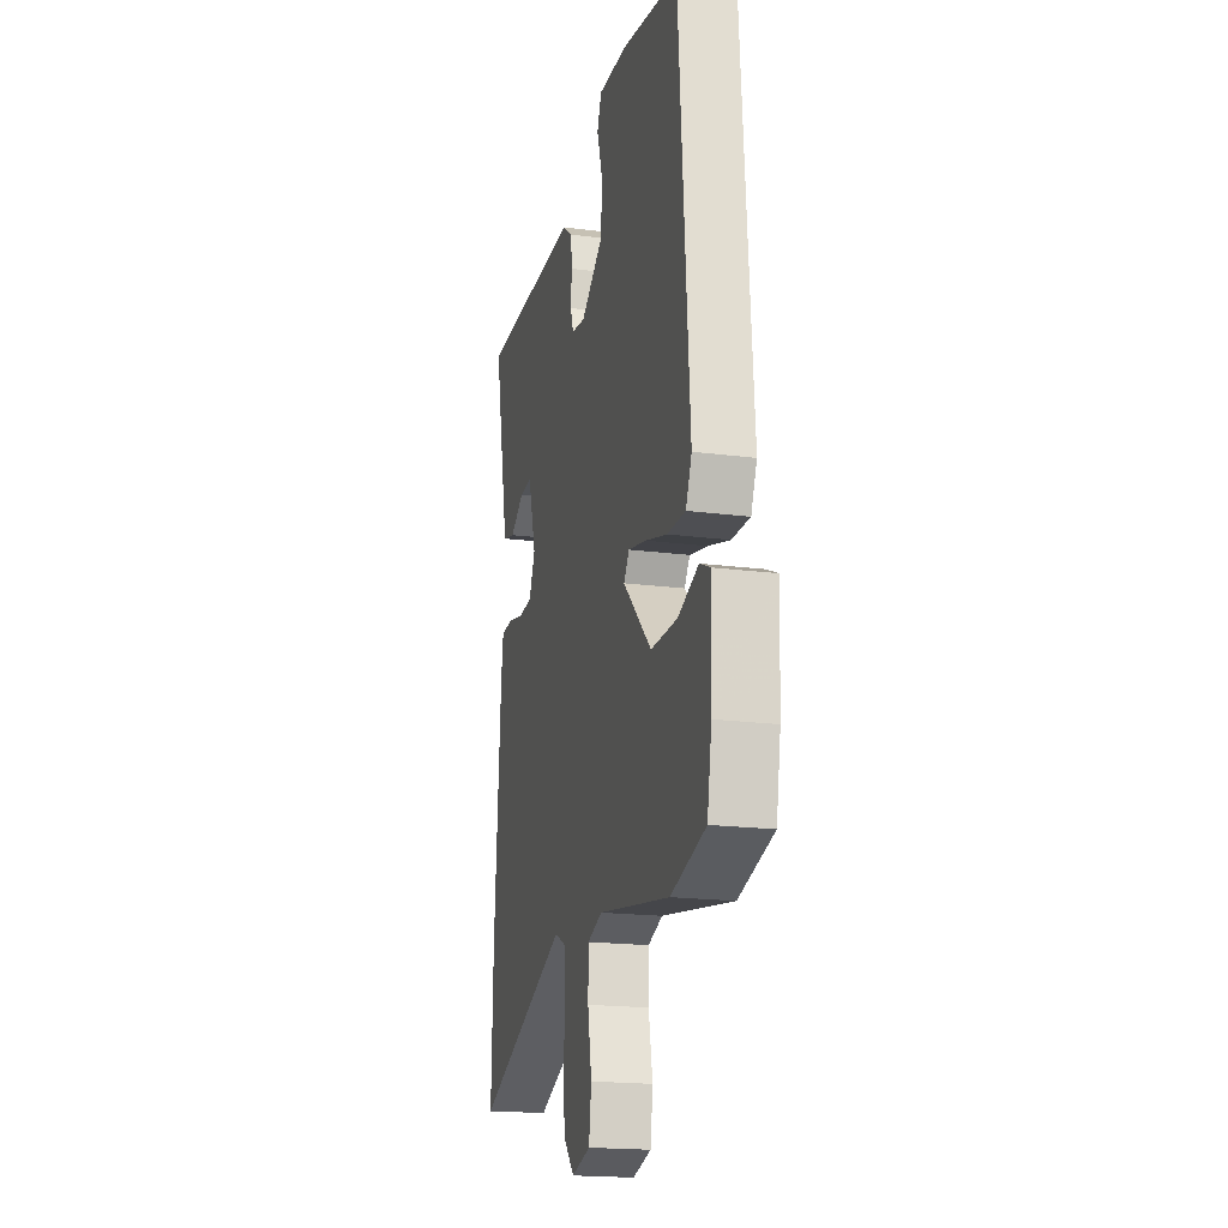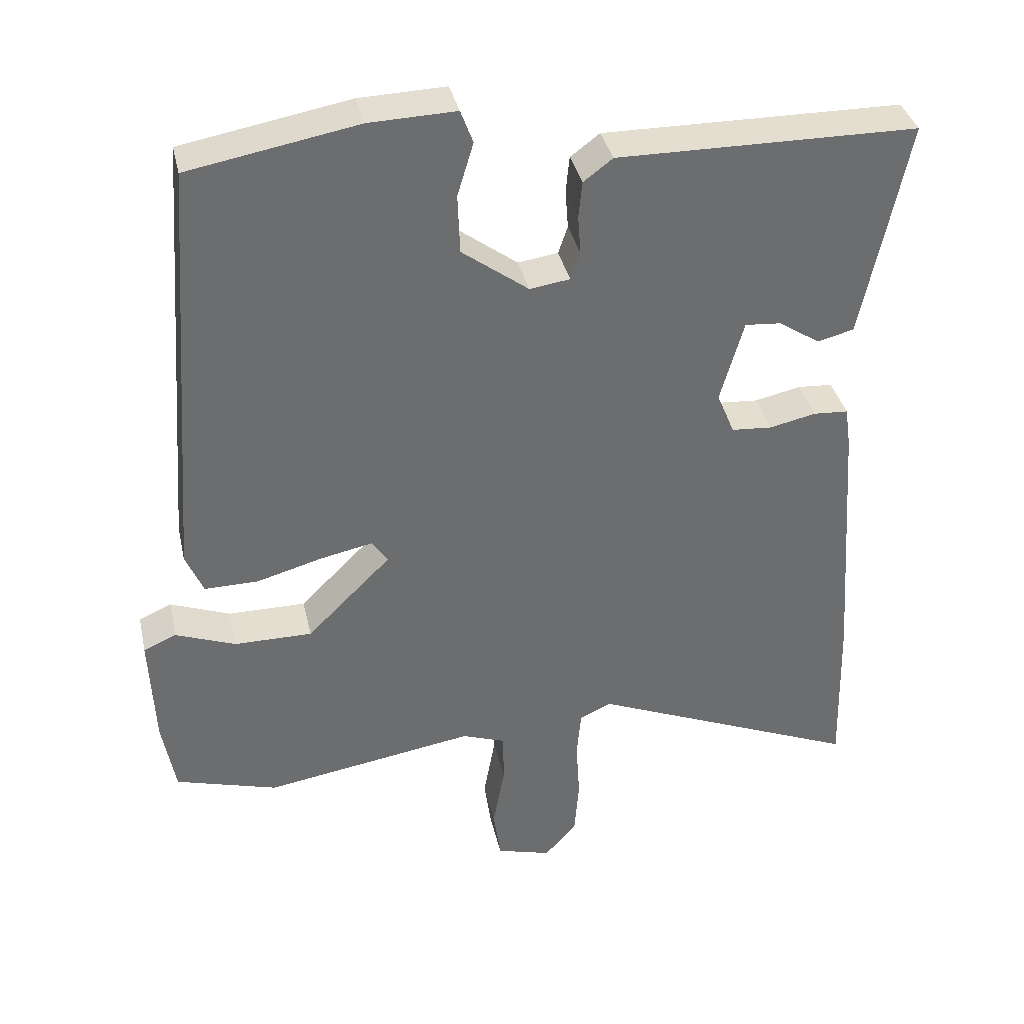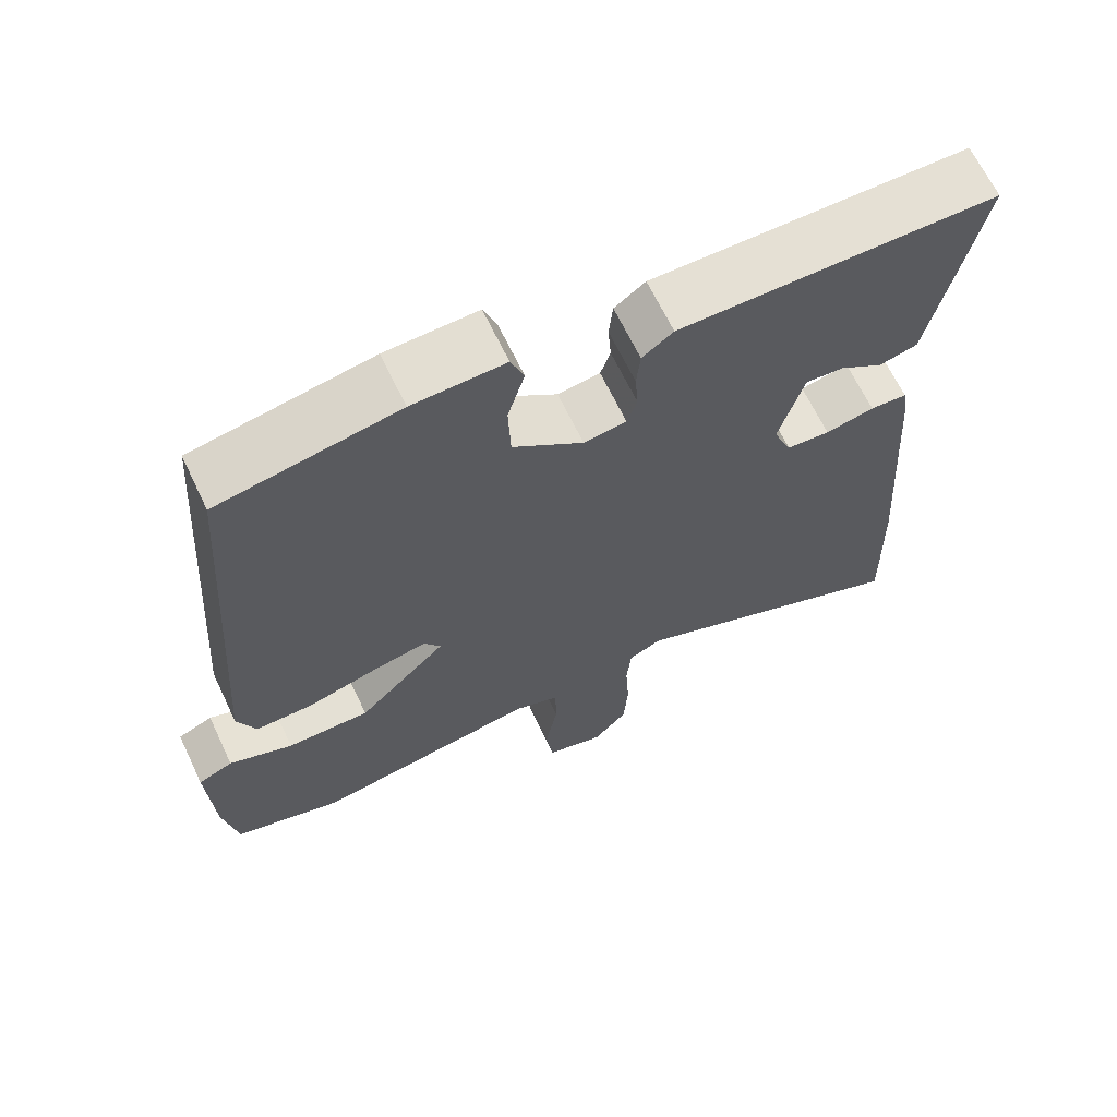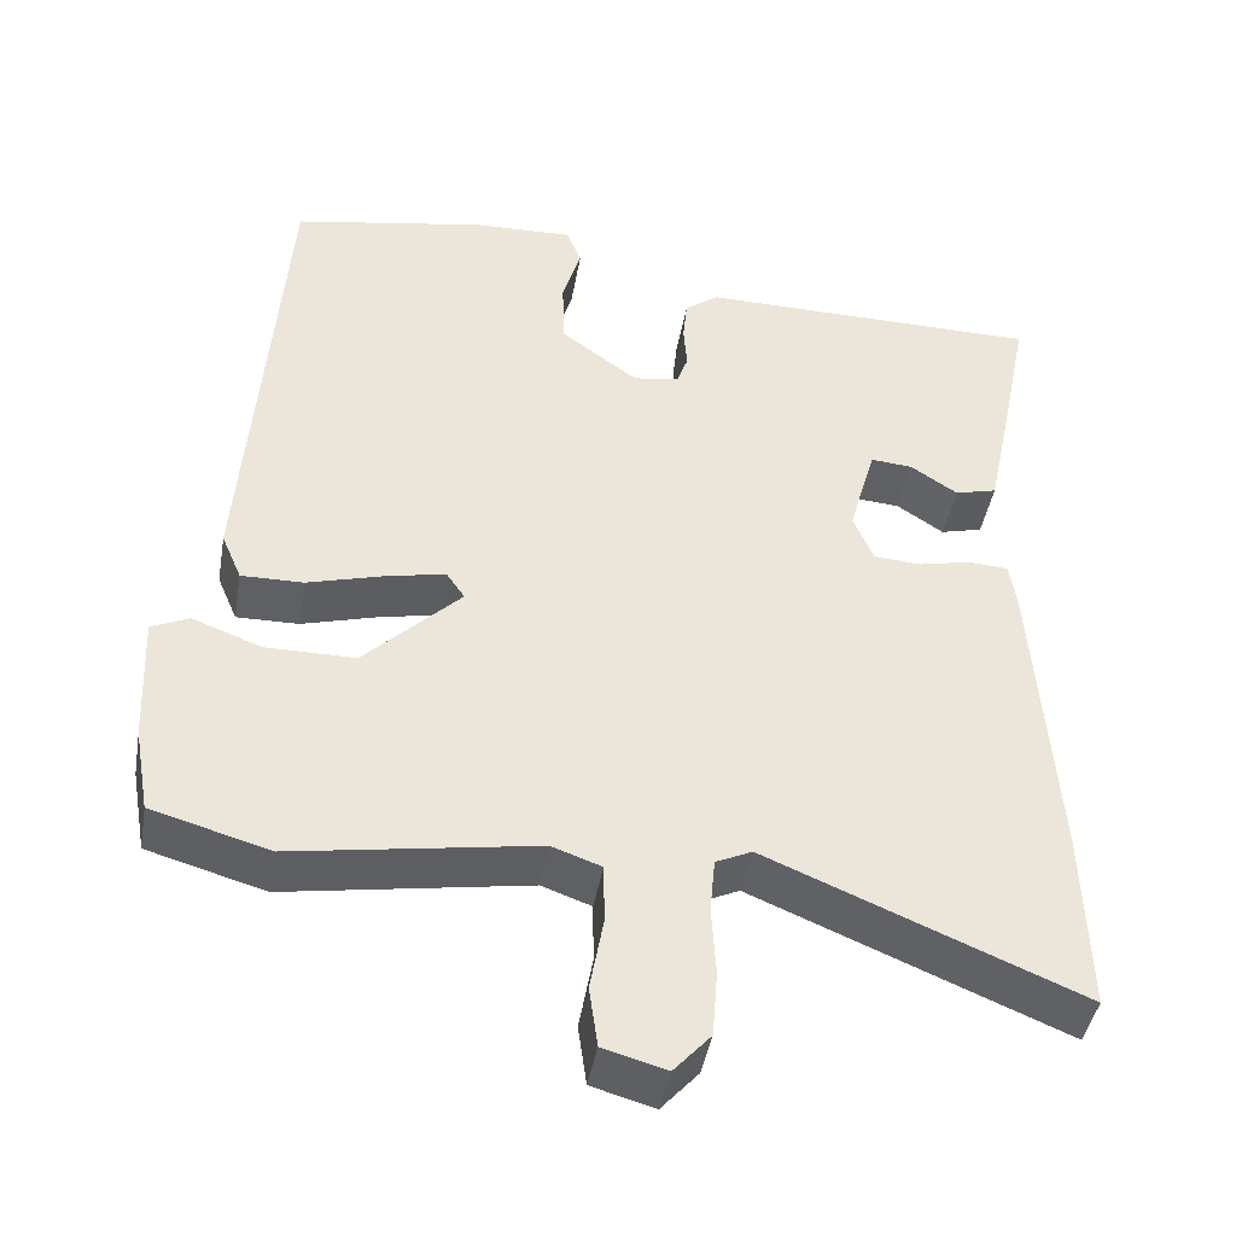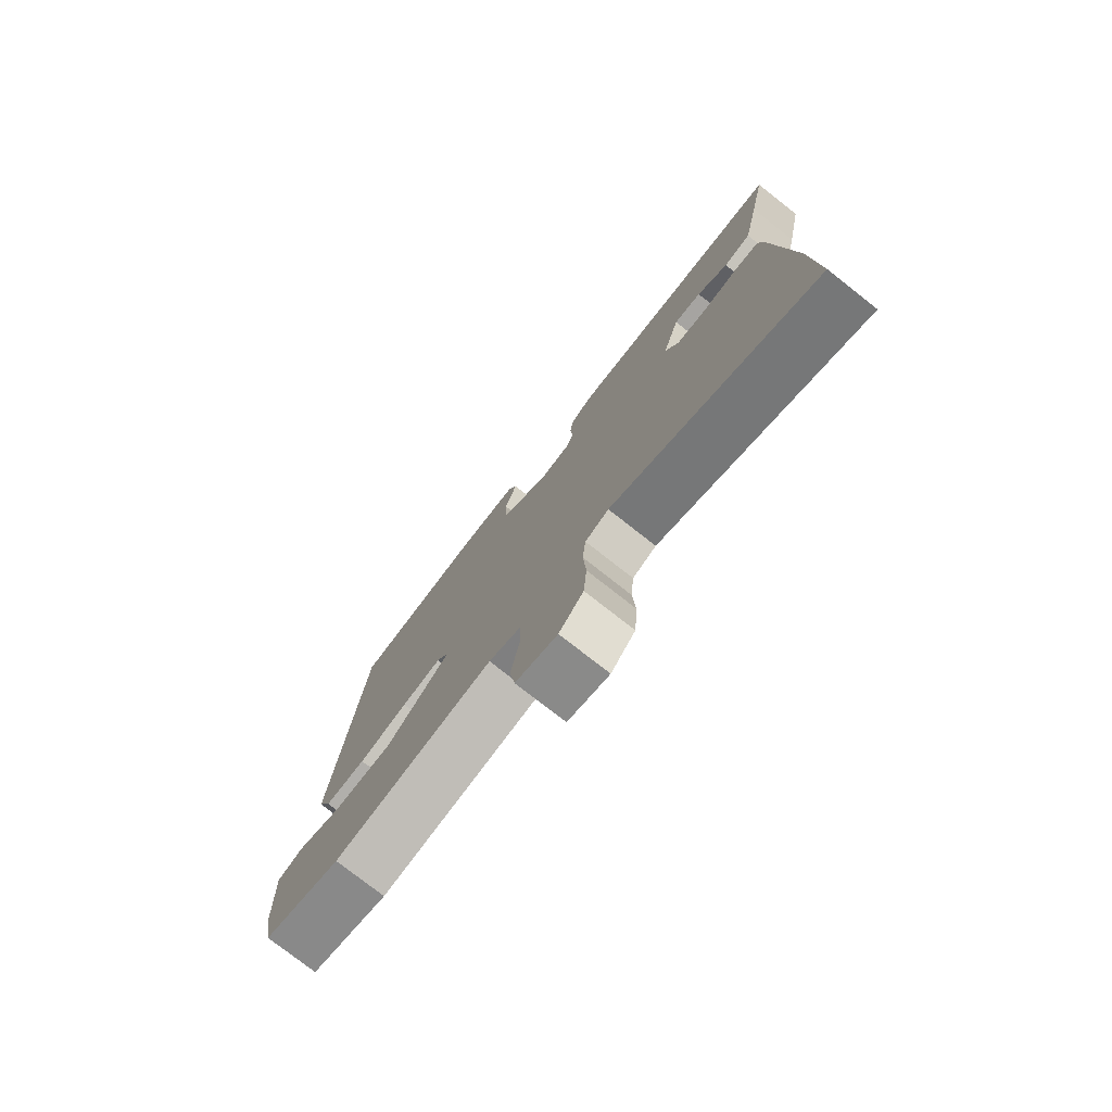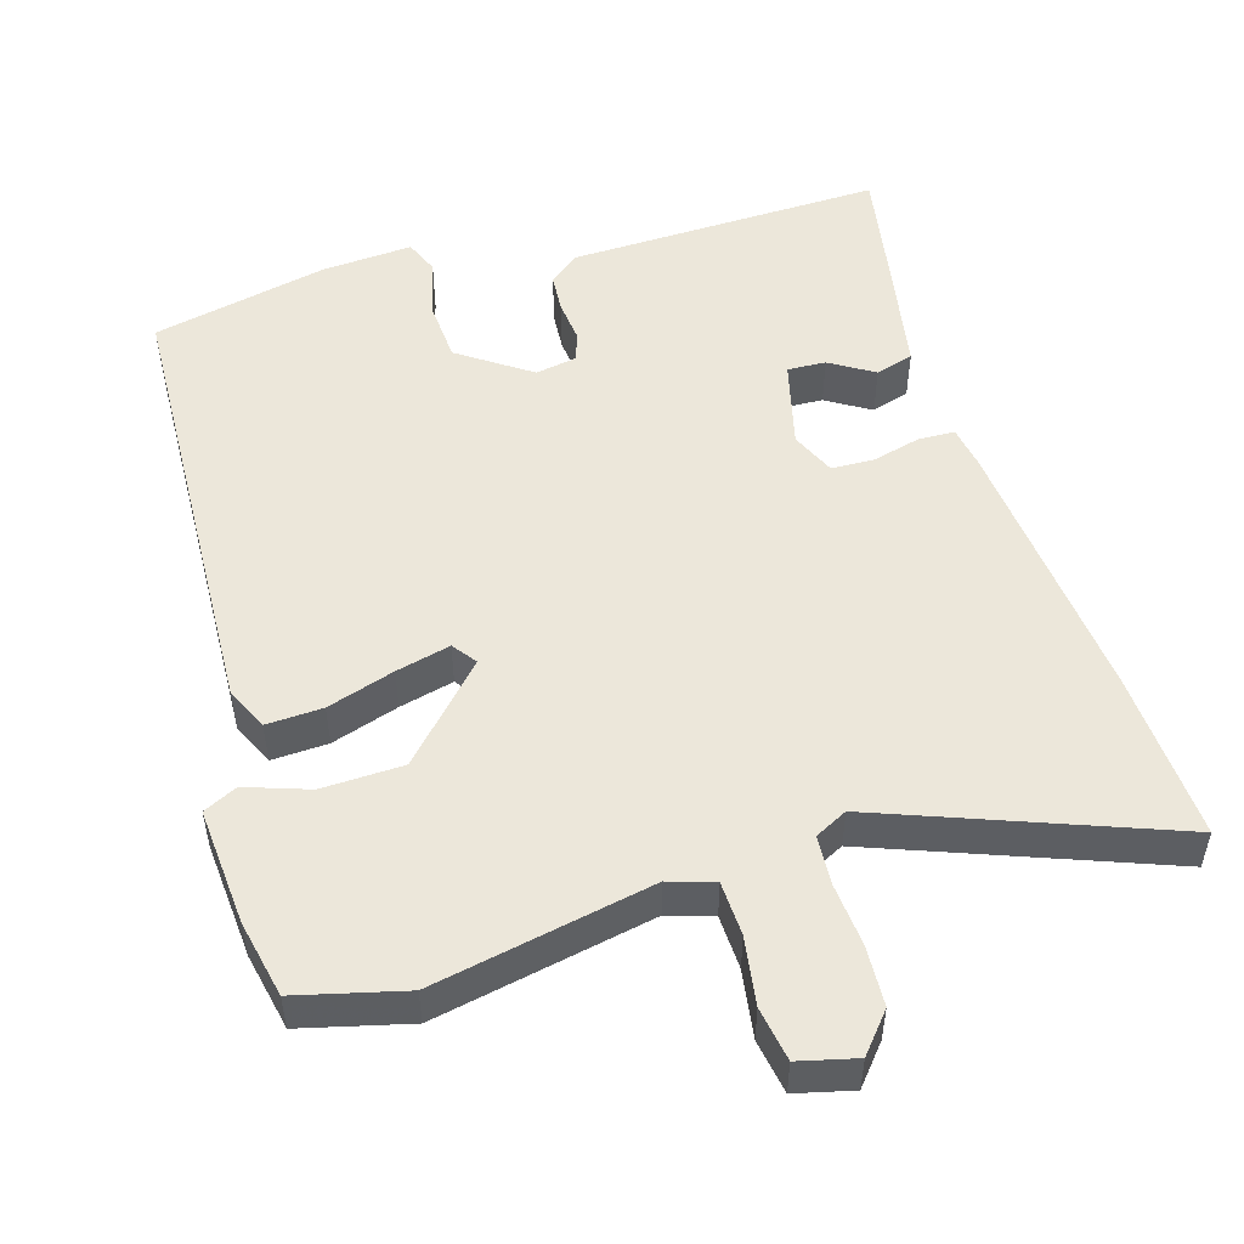
<metadata>
{"format":"obj","ext":"obj","renderer":"f3d","projection":"perspective","resolution":1024,"background":"white","views":[{"elev":-18.8,"azim":75.9,"up":"+Z"},{"elev":36.4,"azim":167.6,"up":"+Z"},{"elev":66.0,"azim":154.5,"up":"+Z"},{"elev":-43.2,"azim":170.2,"up":"+Z"},{"elev":-77.6,"azim":-128.1,"up":"+Z"},{"elev":52.1,"azim":161.5,"up":"+Y"}]}
</metadata>
<code>
v 0.521 0.07 -0.494
v 0.381 0.07 -0.534
v 0.092 0.07 -0.487
v 0.033 0.07 -0.508
v 0.032 0.07 -0.579
v 0.048 0.07 -0.667
v 0.038 0.07 -0.738
v -0.037 0.07 -0.759
v -0.081 0.07 -0.71
v -0.087 0.07 -0.632
v -0.082 0.07 -0.549
v -0.088 0.07 -0.485
v -0.131 0.07 -0.465
v -0.503 0.07 -0.619
v -0.497 0.07 -0.398
v -0.472 0.07 -0.038
v -0.464 0.07 0.018
v -0.416 0.07 0.021
v -0.353 0.07 0.007
v -0.297 0.07 0.011
v -0.273 0.07 0.069
v -0.305 0.07 0.182
v -0.355 0.07 0.178
v -0.411 0.07 0.141
v -0.461 0.07 0.154
v -0.492 0.07 0.301
v -0.523 0.07 0.453
v -0.113 0.07 0.456
v -0.073 0.07 0.426
v -0.068 0.07 0.376
v -0.072 0.07 0.323
v -0.059 0.07 0.285
v -0.004 0.07 0.277
v 0.087 0.07 0.344
v 0.09 0.07 0.425
v 0.068 0.07 0.498
v 0.085 0.07 0.543
v 0.204 0.07 0.539
v 0.435 0.07 0.497
v 0.478 0.07 -0.089
v 0.454 0.07 -0.145
v 0.38 0.07 -0.144
v 0.291 0.07 -0.119
v 0.219 0.07 -0.104
v 0.197 0.07 -0.136
v 0.312 0.07 -0.25
v 0.419 0.07 -0.25
v 0.501 0.07 -0.219
v 0.546 0.07 -0.239
v 0.539 0.07 -0.393
v 0.521 0 -0.494
v 0.381 0 -0.534
v 0.092 0 -0.487
v 0.033 0 -0.508
v 0.032 0 -0.579
v 0.048 0 -0.667
v 0.038 0 -0.738
v -0.037 0 -0.759
v -0.081 0 -0.71
v -0.087 0 -0.632
v -0.082 0 -0.549
v -0.088 0 -0.485
v -0.131 0 -0.465
v -0.503 0 -0.619
v -0.497 0 -0.398
v -0.472 0 -0.038
v -0.464 0 0.018
v -0.416 0 0.021
v -0.353 0 0.007
v -0.297 0 0.011
v -0.273 0 0.069
v -0.305 0 0.182
v -0.355 0 0.178
v -0.411 0 0.141
v -0.461 0 0.154
v -0.492 0 0.301
v -0.523 0 0.453
v -0.113 0 0.456
v -0.073 0 0.426
v -0.068 0 0.376
v -0.072 0 0.323
v -0.059 0 0.285
v -0.004 0 0.277
v 0.087 0 0.344
v 0.09 0 0.425
v 0.068 0 0.498
v 0.085 0 0.543
v 0.204 0 0.539
v 0.435 0 0.497
v 0.478 0 -0.089
v 0.454 0 -0.145
v 0.38 0 -0.144
v 0.291 0 -0.119
v 0.219 0 -0.104
v 0.197 0 -0.136
v 0.312 0 -0.25
v 0.419 0 -0.25
v 0.501 0 -0.219
v 0.546 0 -0.239
v 0.539 0 -0.393
f 47 48 49 50
f 46 47 50 1
f 45 46 1 2
f 40 41 42 43
f 40 43 44
f 39 40 44
f 38 39 44 45
f 35 36 37 38
f 34 35 38 45
f 28 29 30 31
f 26 27 28 31
f 26 31 32
f 23 24 25 26
f 22 23 26 32
f 21 22 32 33
f 16 17 18 19
f 16 19 20
f 13 14 15 16
f 12 13 16 20
f 8 9 10 11
f 8 11 12
f 5 6 7 8
f 4 5 8 12
f 3 4 12 20
f 45 2 3 20
f 33 34 45
f 20 21 33 45
f 100 99 98 97
f 51 100 97 96
f 52 51 96 95
f 93 92 91 90
f 94 93 90
f 94 90 89
f 95 94 89 88
f 88 87 86 85
f 95 88 85 84
f 81 80 79 78
f 81 78 77 76
f 82 81 76
f 76 75 74 73
f 82 76 73 72
f 83 82 72 71
f 69 68 67 66
f 70 69 66
f 66 65 64 63
f 70 66 63 62
f 61 60 59 58
f 62 61 58
f 58 57 56 55
f 62 58 55 54
f 70 62 54 53
f 70 53 52 95
f 95 84 83
f 95 83 71 70
f 1 51 52 2
f 2 52 53 3
f 3 53 54 4
f 4 54 55 5
f 5 55 56 6
f 6 56 57 7
f 7 57 58 8
f 8 58 59 9
f 9 59 60 10
f 10 60 61 11
f 11 61 62 12
f 12 62 63 13
f 13 63 64 14
f 14 64 65 15
f 15 65 66 16
f 16 66 67 17
f 17 67 68 18
f 18 68 69 19
f 19 69 70 20
f 20 70 71 21
f 21 71 72 22
f 22 72 73 23
f 23 73 74 24
f 24 74 75 25
f 25 75 76 26
f 26 76 77 27
f 27 77 78 28
f 28 78 79 29
f 29 79 80 30
f 30 80 81 31
f 31 81 82 32
f 32 82 83 33
f 33 83 84 34
f 34 84 85 35
f 35 85 86 36
f 36 86 87 37
f 37 87 88 38
f 38 88 89 39
f 39 89 90 40
f 40 90 91 41
f 41 91 92 42
f 42 92 93 43
f 43 93 94 44
f 44 94 95 45
f 45 95 96 46
f 46 96 97 47
f 47 97 98 48
f 48 98 99 49
f 49 99 100 50
f 50 100 51 1

</code>
